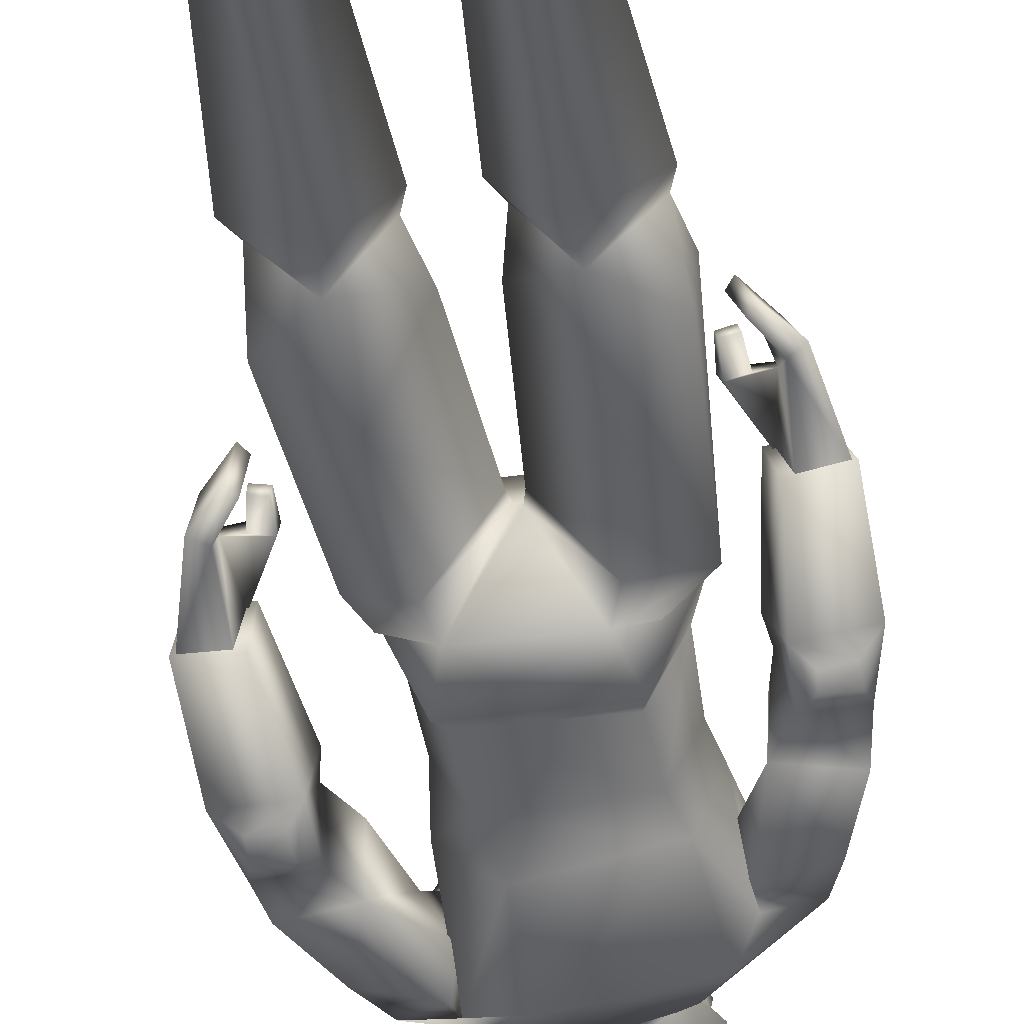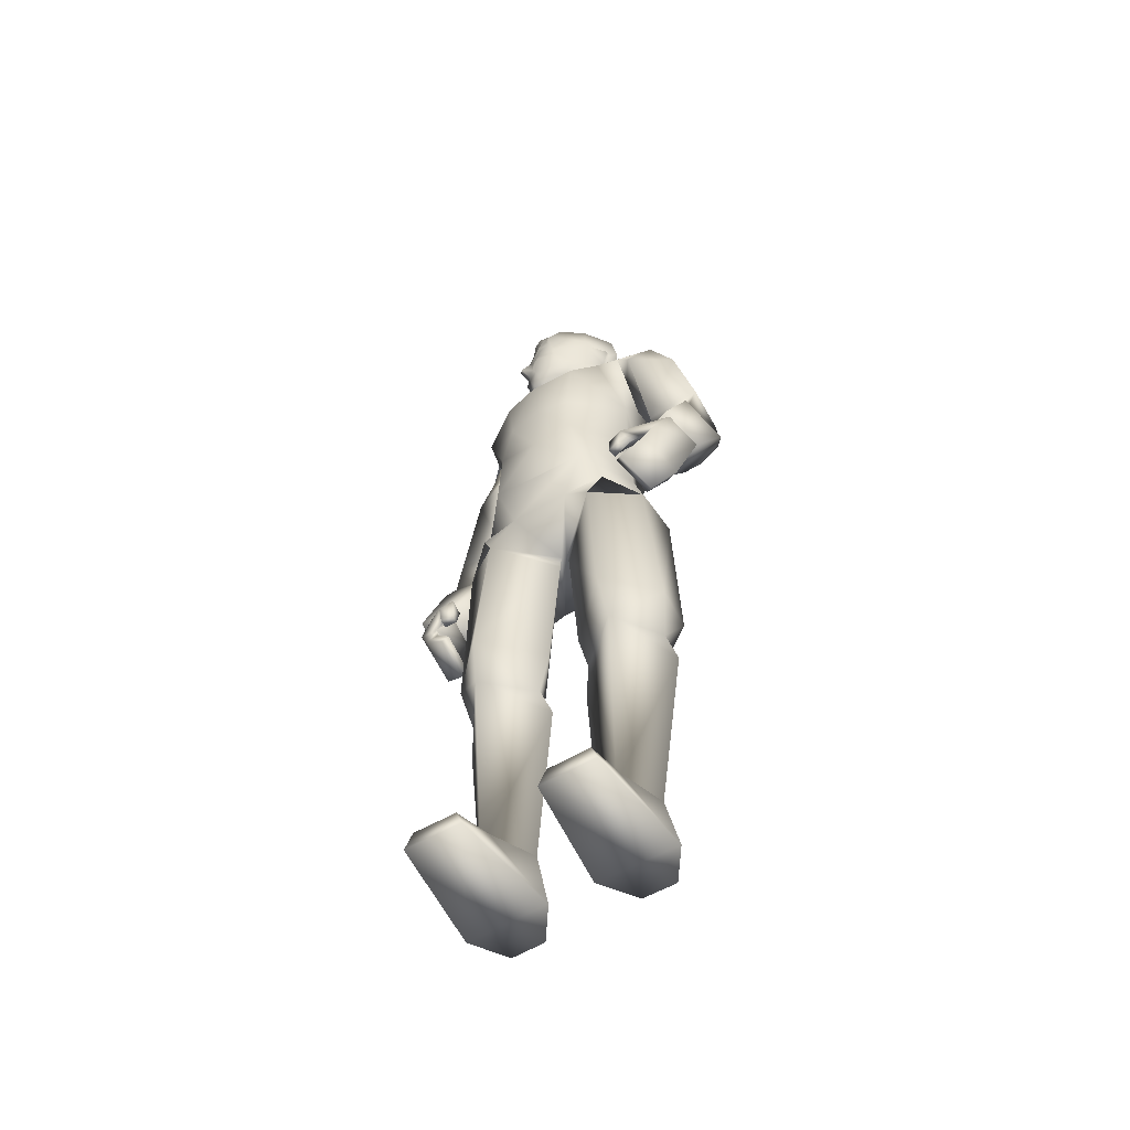
<metadata>
{"format":"obj","ext":"obj","renderer":"f3d","projection":"perspective","resolution":1024,"background":"white","views":[{"elev":-43.9,"azim":8.6,"up":"+Z"},{"elev":-57.2,"azim":31.4,"up":"+Y"}]}
</metadata>
<code>
o leon
v -0.5735 0.007368 -0.5244
v -0.9935 0.007001 -0.5284
v -0.7701 0.7525 -0.4443
v -0.8278 0.7465 0.3773
v -0.4708 0.3839 0.7475
v -0.3834 0.75 -0.03222
v -0.2724 0.007631 -0.09253
v -1.275 0.006755 -0.1004
v -1.065 0.3833 0.7396
v -1.117 0.749 -0.08823
v -0.4388 0.007486 1.27
v -0.5301 0.2372 1.251
v -1.128 0.006883 1.274
v -1.045 0.2368 1.255
v 1.708 6.37 0.2665
v 1.432 7.606 0.271
v 1.618 7.336 -0.2947
v 1.57 6.609 0.8327
v 2.08 7.681 0.4481
v 2.209 6.428 0.4439
v 2.266 7.411 -0.1176
v 2.13 7.926 -0.3664
v 1.489 7.835 0.1307
v 2.042 7.897 0.2681
v 1.769 7.673 -0.4722
v 1.612 7.836 -0.4779
v 2.08 7.739 -0.4051
v 1.79 7.526 -0.3825
v 2.048 6.653 0.9509
v 2.071 7.549 -0.3082
v 1.63 10.05 -0.3
v 0.9397 10.07 -0.8599
v 0.6472 10.53 -0.754
v 1.106 9.832 0.4439
v 1.041 8.963 0.1326
v 1.16 9.851 -0.5293
v -1.105 9.802 -0.1023
v -0.9584 9.885 -1.182
v -1.04 8.97 -0.3078
v -0.5987 7.241 0.727
v -0.01841 7.966 0.7815
v -0.5728 8.144 0.6977
v 0.6078 9.285 0.8819
v 0.8445 9.747 0.5523
v 0.6271 7.224 0.699
v -0.4449 8.569 -1.104
v -0.3912 9.819 -1.265
v 0.8161 8.569 -0.8397
v -0.3941 8.703 0.7562
v 0.06121 8.704 0.8422
v 0.4871 8.143 0.7068
v -0.9532 9.257 0.4422
v -0.7435 8.634 0.5941
v 0.4992 8.635 0.8002
v -1.052 9.745 0.03597
v -0.4463 9.347 0.7647
v 0.004286 9.346 0.8745
v -0.159 10.03 0.5019
v -0.4572 10.44 -0.2349
v -0.04496 10.4 0.06896
v 0.4582 10.43 0.009955
v -1.454 10.09 -0.9959
v -0.2379 10.53 -0.9872
v 0.9858 7.303 -0.06143
v 0.6953 8.127 -0.7849
v 0.9607 8.324 -0.01144
v -0.9744 7.312 -0.06116
v 0.6445 7.334 -0.7575
v -0.6253 7.321 -0.7651
v 1.544 9.988 0.2713
v -1.488 9.994 -0.4391
v -0.6063 8.127 -0.8578
v -0.9458 8.298 -0.1227
v 0.9681 9.622 -0.009184
v 1.286 9.596 0.4797
v 1.135 9.595 -0.4847
v 1.839 9.506 0.1968
v 1.792 9.524 -0.3818
v 1.411 8.287 0.1663
v 1.37 8.308 -0.4689
v 2.052 8.453 -0.5064
v 2.089 8.435 0.1319
v -0.3599 10.7 0.2968
v -0.4296 10.7 0.2321
v -0.2983 10.66 0.1657
v -0.2399 11.2 0.4509
v -0.3587 11.12 0.3638
v -0.289 10.97 0.3766
v -0.3814 11.4 0.3207
v -0.4422 11.46 0.3103
v -0.4458 11.39 0.2621
v 0.3494 10.93 0.003202
v 0.01219 10.74 0.1403
v -0.09907 10.72 0.01967
v 0.5564 10.95 -0.3601
v 0.4815 11.49 -0.7132
v 0.751 11.5 -0.2172
v -0.02213 11.49 -0.916
v 0.1259 10.94 -0.7331
v -0.001621 11.05 -0.6849
v -0.07544 11.43 -0.7959
v -0.415 10.67 0.09182
v -0.2072 10.68 0.2838
v -0.5943 11.2 0.1222
v -0.5759 11.29 0.08522
v -0.5634 11.48 -0.1907
v -0.4036 12.12 -0.1402
v -0.531 11.92 -0.3376
v -0.5585 12.02 0.03961
v -0.02021 11.42 0.4735
v -0.1849 11.29 0.4374
v 0.03236 11.29 0.4251
v -0.5756 11.45 0.06916
v -0.5958 11.51 0.09354
v -0.6046 11.44 -0.01026
v -0.2124 11.51 0.4493
v -0.1848 11.45 0.4289
v -0.5156 10.97 0.1664
v -0.4982 11.12 0.2344
v 0.0617 11.93 0.3094
v -0.01671 11.89 0.3686
v 0.1229 11.88 0.3699
v -0.3723 11.82 0.23
v -0.3472 12 0.3001
v -0.5641 11.75 0.05841
v -0.1879 10.93 -0.4953
v -0.3015 10.74 -0.1508
v 0.4495 11.45 0.1416
v 0.6672 11.39 -0.06734
v 0.6406 11.43 -0.1495
v -0.16 11.39 -0.8137
v -0.3447 11.45 -0.5836
v -0.2854 11.07 -0.4898
v -0.116 11.11 -0.7366
v 0.5212 11.05 -0.1999
v 0.5811 11.11 -0.08986
v 0.3478 11.07 0.09768
v 0.1822 10.94 0.2152
v -0.4109 10.94 -0.308
v -0.613 11.67 -0.244
v -0.3918 11.11 -0.386
v -0.001515 11.57 0.5045
v -0.1036 11.73 0.401
v -0.1534 11.82 0.3902
v 0.4381 11.53 0.1953
v -0.5501 11.59 -0.3713
v 0.4312 11.86 0.1544
v 0.3805 12.08 -0.5183
v 0.5027 12 -0.3471
v 0.4593 11.82 -0.6663
v -0.2365 11.98 0.3562
v -0.5346 11.15 0.3971
v -0.4977 11.15 0.4355
v -0.4087 11.54 -0.5919
v -0.4432 11.09 0.3152
v -0.4321 10.98 0.2978
v -0.6346 11.82 0.01408
v -0.5705 11.51 -0.1415
v 0.3169 12.02 0.03986
v -0.04753 12.09 0.1935
v 0.6857 11.83 -0.1705
v 0.08398 12.07 -0.6414
v 0.08024 12.19 -0.1951
v -0.2829 10.7 -0.4089
v -0.009337 10.49 -0.06589
v 0.4669 10.63 -0.1631
v -0.3718 11.88 -0.5922
v -0.01769 11.83 -0.8804
v -0.1694 12.16 0.07403
v -0.1625 12.15 -0.4168
v 0.4601 10.69 -0.6973
v -0.09926 10.69 -0.8446
v 0.04221 11.19 0.407
v 0.3966 10.7 -0.117
v 0.4829 10.74 -0.5414
v -0.03503 10.96 0.3534
v 0.536 12 -0.237
v -0.5114 10.96 -0.08856
v -0.03475 10.74 -0.7672
v -0.01552 10.6 -0.04278
v 0.2037 12.15 -0.07171
v -0.3684 10.63 -0.3831
v -0.2057 10.39 -0.05364
v 0.1666 10.42 0.0289
v 1.373 6.139 1.002
v 1.32 6.215 1.164
v 1.66 6.616 0.765
v 1.82 5.813 1.208
v 1.978 5.567 0.6994
v 1.949 6.121 1.126
v 1.673 5.873 1.137
v 1.739 6.117 1.062
v 1.822 5.628 0.6257
v 2.034 6.641 0.8695
v 1.518 6.215 1.222
v 1.531 5.859 1.166
v 1.346 5.878 1.224
v 1.38 5.858 1.117
v 1.683 5.266 0.8203
v 1.456 5.537 1.234
v 1.534 5.457 1.294
v 1.597 5.348 0.7613
v 1.567 6.144 1.071
v 1.502 5.877 1.271
v 1.787 6.406 0.3404
v 2.168 6.446 0.4487
v 0.5501 6.396 -0.8617
v 0.7146 6.959 -0.9895
v 1.201 6.622 -0.102
v -1.196 6.623 0.07853
v 0.3857 6.477 0.6743
v -0.3603 6.477 0.6736
v -0.5387 6.396 -0.8605
v 0.01418 7.207 0.7164
v -0.7002 6.959 -0.9897
v -1.288 3.528 -0.02026
v -1.387 3.192 -0.1621
v -0.8955 3.529 0.558
v -0.3294 3.529 0.05286
v -0.2256 3.193 -0.06957
v -0.7862 3.531 -0.6138
v -0.7331 3.065 -0.708
v -0.7607 4.604 -0.7574
v -0.2029 4.159 0.0531
v -1.367 4.157 -0.4132
v -1.408 4.158 0.1281
v -1.206 6.38 -0.3351
v -0.6347 6.116 -0.7341
v -0.8606 4.16 0.7023
v -0.7154 6.126 0.6723
v -1.276 6.334 0.2309
v -0.02504 6.127 0.07355
v -0.05933 5.974 0.05067
v -0.9451 6.719 0.4717
v -1.809 6.414 -0.73
v -1.558 7.632 -0.5191
v -1.611 7.433 -1.14
v -1.8 6.578 -0.1225
v -2.231 7.693 -0.4811
v -2.335 6.45 -0.6607
v -2.284 7.493 -1.102
v -2.108 8.083 -1.256
v -1.599 7.829 -0.665
v -2.148 7.936 -0.6043
v -1.733 7.831 -1.344
v -1.576 7.987 -1.281
v -2.051 7.867 -1.307
v -1.764 7.639 -1.248
v -2.294 6.612 -0.108
v -2.054 7.651 -1.227
v -0.9166 9.598 -0.7599
v -1.215 9.563 -0.2761
v -1.015 9.654 -1.21
v -0.9343 9.663 -0.6358
v -1.715 9.55 -0.4551
v -1.718 9.627 -1.025
v -1.369 8.299 -0.6264
v -1.373 8.399 -1.26
v -2.046 8.585 -1.228
v -2.042 8.485 -0.5897
v -0.1894 10.45 -0.1079
v -0.1922 10.65 -0.075
v 0.1761 10.56 -0.007542
v -0.1883 10.56 -0.09309
v 0.1738 10.45 -0.0144
v 0.1811 10.64 0.004443
v 0.1974 10.66 -0.06839
v -0.1702 10.65 -0.1567
v -0.4276 11.31 0.3788
v -0.4697 11.32 0.3382
v -0.487 11.32 0.3225
v -0.6269 11.9 -0.1343
v -0.4897 11.25 -0.3024
v -0.5246 11.45 -0.2796
v -0.5364 11.22 -0.1592
v -0.5577 11.27 -0.09999
v -0.5914 11.59 -0.1919
v -0.5893 11.6 -0.09589
v -0.5507 11.11 -0.159
v -0.5665 11.54 -0.2324
v -0.5878 11.47 -0.07782
v -0.5761 11.63 0.02707
v 0.6232 11.88 -0.1967
v 0.4666 11.91 -0.04199
v 0.3477 11.91 0.07496
v -0.4691 11.36 -0.3665
v -0.4117 11.41 -0.535
v -1.592 6.142 0.0188
v -1.581 6.198 0.196
v -1.863 6.583 -0.2084
v -2.027 5.741 0.0899
v -2.054 5.557 -0.4664
v -2.173 6.041 0.02264
v -1.878 5.826 0.05771
v -1.957 6.07 0.001189
v -1.894 5.645 -0.4999
v -2.257 6.618 -0.1863
v -1.785 6.167 0.2135
v -1.737 5.824 0.1111
v -1.57 5.855 0.2074
v -1.581 5.847 0.09379
v -1.752 5.274 -0.327
v -1.642 5.503 0.1536
v -1.718 5.408 0.1864
v -1.668 5.372 -0.3568
v -1.795 6.114 0.04766
v -1.73 5.829 0.2214
v -1.907 6.447 -0.672
v -2.296 6.471 -0.645
v 0.5751 0.007368 -0.5244
v 0.9951 0.007001 -0.5284
v 0.7717 0.7525 -0.4444
v 0.8294 0.7465 0.3772
v 0.4724 0.3839 0.7475
v 0.385 0.75 -0.03234
v 0.274 0.007631 -0.09253
v 1.274 0.00664 -0.1117
v 1.067 0.3833 0.7396
v 1.119 0.749 -0.08835
v 0.4404 0.007486 1.27
v 0.5317 0.2372 1.251
v 1.13 0.006883 1.274
v 1.047 0.2368 1.255
v 1.307 3.528 -0.02172
v 1.388 3.192 -0.1623
v 0.8971 3.529 0.5579
v 0.331 3.529 0.05273
v 0.2272 3.193 -0.06969
v 0.7878 3.531 -0.6139
v 0.7346 3.065 -0.7082
v 0.7622 4.604 -0.7575
v 0.1976 4.159 0.05351
v 1.368 4.157 -0.4133
v 1.409 4.158 0.1279
v 1.282 6.38 -0.4077
v 0.6626 6.104 -0.7358
v 0.8379 4.16 0.704
v 0.7611 6.091 0.7553
v 1.259 6.334 0.2323
v 0.03335 6.132 0.04673
v 0.07255 5.974 0.05003
v 0.8744 6.64 0.5676
v -0.9949 6.509 -0.58
v 0.8738 6.509 -0.7194
v 1.027 9.703 -0.02868
f 1 2 3
f 4 5 6
f 6 5 7
f 8 9 10
f 4 10 9
f 4 9 5
f 10 2 8
f 11 8 7
f 1 8 2
f 5 11 7
f 12 13 11
f 12 9 14
f 6 1 3
f 13 9 8
f 10 3 2
f 11 13 8
f 1 7 8
f 5 12 11
f 12 14 13
f 12 5 9
f 6 7 1
f 13 14 9
f 15 16 17
f 18 19 16
f 19 20 21
f 22 23 24
f 25 17 26
f 27 28 25
f 21 27 22
f 24 16 19
f 15 29 18
f 21 15 17
f 30 17 28
f 24 21 22
f 23 17 16
f 25 22 27
f 15 18 16
f 18 29 19
f 19 29 20
f 22 26 23
f 25 28 17
f 27 30 28
f 21 30 27
f 24 23 16
f 15 20 29
f 21 20 15
f 30 21 17
f 24 19 21
f 23 26 17
f 25 26 22
f 31 32 33
f 34 35 36 345
f 37 254 38 39
f 40 41 42
f 43 35 44
f 45 41 40 214
f 46 38 47
f 48 32 36
f 38 46 39
f 36 35 48
f 49 41 50
f 45 51 41
f 52 39 53
f 43 54 35
f 52 55 39
f 37 39 55
f 34 44 35
f 56 57 58
f 59 183 60 184 61
f 62 63 47
f 62 47 38
f 31 36 32
f 64 65 66
f 67 68 64
f 65 35 66
f 69 65 68
f 44 70 58
f 71 55 58
f 64 51 45
f 72 67 73
f 42 67 40
f 72 39 46
f 51 35 54
f 39 42 53
f 62 59 63
f 56 55 52
f 48 72 46
f 71 38 254 37
f 36 70 34 345
f 48 47 32
f 57 49 50
f 61 58 70
f 53 56 52
f 57 54 43
f 49 42 41
f 51 50 41
f 58 59 71
f 61 31 33
f 33 59 61
f 33 47 63
f 57 44 58
f 64 40 67
f 64 68 65
f 67 69 68
f 65 48 35
f 69 72 65
f 44 34 70
f 71 37 55
f 64 66 51
f 72 69 67
f 42 73 67
f 72 73 39
f 51 66 35
f 39 73 42
f 62 71 59
f 56 58 55
f 48 65 72
f 71 62 38
f 36 31 70
f 48 46 47
f 57 56 49
f 61 184 60 58
f 53 49 56
f 57 50 54
f 49 53 42
f 51 54 50
f 58 60 183 59
f 61 70 31
f 33 63 59
f 33 32 47
f 57 43 44
f 64 45 214 40
f 74 75 34
f 31 76 36
f 75 77 70
f 76 31 78
f 70 34 75
f 74 36 76
f 34 345 36 74
f 24 81 82
f 23 82 79
f 26 81 22
f 77 79 82
f 34 31 36 345
f 75 80 79
f 31 77 78
f 78 82 81
f 80 78 81
f 23 80 26
f 82 80 81
f 24 22 81
f 23 24 82
f 26 80 81
f 77 75 79
f 34 70 31
f 75 74 80
f 31 70 77
f 78 77 82
f 80 76 78
f 23 79 80
f 80 74 76
f 82 79 80
f 83 84 85
f 86 87 88
f 89 90 91
f 92 93 94
f 95 96 97
f 98 96 99
f 100 101 99
f 102 85 84
f 103 83 85
f 104 105 276
f 107 108 109
f 110 111 112
f 113 114 115
f 116 117 110
f 104 118 119
f 105 91 113
f 111 117 89
f 105 104 91
f 111 89 86
f 120 121 122
f 123 124 125
f 126 94 127
f 128 129 130
f 101 131 132
f 133 134 100
f 135 136 137
f 93 92 138
f 127 139 126
f 108 140 272
f 133 139 141
f 110 112 142
f 143 121 144
f 142 145 122
f 142 122 121
f 99 96 95
f 140 108 146
f 147 122 145
f 97 130 95
f 110 142 143
f 121 143 142
f 123 144 124
f 148 149 150
f 142 112 145
f 151 144 121
f 117 111 110
f 91 119 152 271
f 89 269 153 87
f 91 104 119
f 89 87 86
f 133 141 132
f 154 132 287
f 152 119 155
f 152 155 153
f 153 155 87
f 88 156 83
f 118 84 156
f 84 83 156
f 138 92 137
f 139 133 126
f 98 99 101
f 135 95 130
f 128 145 112
f 109 157 124
f 151 124 144
f 106 276 281 158
f 113 115 105
f 157 278 125
f 114 125 282 115
f 115 282 281
f 157 125 124
f 130 145 128
f 159 160 120
f 135 92 95
f 149 161 150
f 162 163 148
f 99 164 126
f 165 265 263
f 167 162 168
f 94 102 127
f 101 154 98
f 169 170 107
f 134 132 131
f 171 63 172
f 103 94 93
f 100 126 133
f 111 173 112
f 95 174 175
f 136 128 137
f 88 103 176
f 176 86 88
f 89 116 90
f 177 284 283
f 162 150 168
f 107 167 108
f 102 118 178
f 93 176 103
f 179 95 175
f 94 164 268 180
f 134 101 100
f 136 130 129
f 104 178 118
f 127 178 139
f 138 173 176
f 116 123 90
f 153 270 271 152
f 109 169 107
f 149 163 181
f 143 116 110
f 120 285 159
f 146 167 154
f 168 154 167
f 150 98 168
f 150 97 96
f 161 145 97
f 140 157 272
f 33 166 61
f 182 63 59
f 121 160 151
f 181 169 160
f 181 177 149
f 124 160 169
f 112 137 128
f 165 261 183 60
f 94 174 92
f 175 166 171
f 166 266 263
f 175 172 179
f 180 262 264 165
f 179 182 164
f 146 280 277 140
f 141 286 287
f 87 156 88
f 156 119 118
f 141 178 279
f 125 90 123
f 114 91 90
f 130 97 145
f 159 181 160
f 135 137 92
f 149 177 283 161
f 162 170 163
f 99 179 164
f 165 60 184 265
f 167 170 162
f 94 85 102
f 101 132 154
f 169 163 170
f 134 133 132
f 171 33 63
f 103 85 94
f 100 99 126
f 111 86 173
f 95 92 174
f 136 129 128
f 88 83 103
f 176 173 86
f 89 117 116
f 177 159 285 284
f 162 148 150
f 107 170 167
f 102 84 118
f 93 138 176
f 179 99 95
f 94 126 164
f 134 131 101
f 136 135 130
f 104 276 275 279
f 127 102 178
f 138 137 173
f 116 144 123
f 153 269 270
f 109 124 169
f 149 148 163
f 143 144 116
f 120 122 147
f 146 108 167
f 168 98 154
f 150 96 98
f 150 161 97
f 161 147 145
f 140 277 278 157
f 33 171 166
f 182 172 63
f 121 120 160
f 181 163 169
f 181 159 177
f 124 151 160
f 112 173 137
f 165 264 261
f 94 180 267 174
f 175 174 166
f 166 174 267 266
f 175 171 172
f 180 268 262
f 179 172 182
f 146 274 280
f 141 273 106 274 286
f 87 155 156
f 156 155 119
f 141 139 178
f 125 114 90
f 114 113 91
f 185 186 187
f 188 189 190
f 191 192 193
f 190 194 195
f 196 197 198
f 188 199 189
f 199 193 189
f 200 199 201
f 187 195 194
f 195 192 190
f 202 191 193
f 198 203 196
f 204 203 195
f 185 197 186
f 197 195 186
f 192 205 193
f 192 185 187
f 200 188 191
f 193 206 189
f 192 188 190
f 190 206 194
f 196 204 197
f 188 201 199
f 199 202 193
f 200 202 199
f 187 186 195
f 195 203 192
f 202 200 191
f 198 185 203
f 204 196 203
f 185 198 197
f 197 204 195
f 192 187 205
f 192 203 185
f 200 201 188
f 193 205 206
f 192 191 188
f 190 189 206
f 207 208 209 344
f 67 210 40
f 209 340 207 344
f 209 342 211 340
f 212 234 210 232
f 211 212 232 340
f 213 207 340 232
f 210 343 213 232
f 211 342 209 45
f 213 343 210 215
f 212 40 210 234
f 64 45 209
f 212 45 214 40
f 207 215 208
f 68 215 69
f 64 208 68
f 67 215 210
f 212 211 45
f 207 213 215
f 68 208 215
f 64 209 208
f 67 69 215
f 216 217 218
f 219 218 220
f 220 221 219
f 217 221 222
f 6 222 220
f 222 10 217
f 220 4 6
f 217 4 218
f 220 222 221
f 217 216 221
f 6 3 222
f 222 3 10
f 220 218 4
f 217 10 4
f 223 224 221
f 216 225 221
f 226 225 216
f 219 221 224
f 223 221 225
f 223 227 228
f 229 219 224
f 226 227 225
f 227 213 228
f 226 230 231
f 232 228 213
f 229 233 230
f 233 223 228
f 231 230 212 234
f 212 231 230
f 226 218 229
f 210 231 234
f 216 219 218
f 223 225 227
f 229 218 219
f 226 231 227
f 227 210 343 213
f 226 229 230
f 232 233 228
f 229 224 233
f 233 224 223
f 212 234 231
f 226 216 218
f 210 227 231
f 216 221 219
f 235 236 237
f 238 239 236
f 239 240 241
f 242 243 244
f 245 237 246
f 247 248 245
f 241 247 242
f 244 236 239
f 235 249 238
f 241 235 237
f 250 237 248
f 244 241 242
f 243 237 236
f 245 242 247
f 235 238 236
f 238 249 239
f 239 249 240
f 242 246 243
f 245 248 237
f 247 250 248
f 241 250 247
f 244 243 236
f 235 240 249
f 241 240 235
f 250 241 237
f 244 239 241
f 243 246 237
f 245 246 242
f 251 252 37
f 62 253 38
f 252 255 71
f 253 62 256
f 71 37 252
f 251 38 253
f 37 254 38 251
f 244 259 260
f 243 260 257
f 246 259 242
f 255 257 260
f 37 62 38 254
f 252 258 257
f 62 255 256
f 256 260 259
f 258 256 259
f 243 258 246
f 260 258 259
f 244 242 259
f 243 244 260
f 246 258 259
f 255 252 257
f 37 71 62
f 252 251 258
f 62 71 255
f 256 255 260
f 258 253 256
f 243 257 258
f 258 251 253
f 260 257 258
f 261 264 182 59
f 264 262 182
f 263 265 61 166
f 262 268 164 182
f 183 261 59
f 263 266 180 165
f 266 267 180
f 265 184 61
f 271 270 91
f 270 269 89 91
f 272 157 109
f 272 109 108
f 273 275 276 106
f 277 280 158
f 278 277 158
f 280 274 106 158
f 281 276 115
f 281 282 125 278 158
f 276 105 115
f 283 284 147 161
f 285 120 147
f 284 285 147
f 287 286 146 154
f 286 274 146
f 287 132 141
f 279 178 104
f 279 275 273 141
f 288 289 290
f 291 292 293
f 294 295 296
f 293 297 298
f 299 300 301
f 291 302 292
f 302 296 292
f 303 302 304
f 290 298 297
f 298 295 293
f 305 294 296
f 301 306 299
f 307 306 298
f 288 300 289
f 300 298 289
f 295 308 296
f 295 288 290
f 303 291 294
f 296 309 292
f 295 291 293
f 293 309 297
f 299 307 300
f 291 304 302
f 302 305 296
f 303 305 302
f 290 289 298
f 298 306 295
f 305 303 294
f 301 288 306
f 307 299 306
f 288 301 300
f 300 307 298
f 295 290 308
f 295 306 288
f 303 304 291
f 296 308 309
f 295 294 291
f 293 292 309
f 310 312 311
f 313 315 314
f 315 316 314
f 317 319 318
f 313 318 319
f 313 314 318
f 319 317 311
f 320 316 317
f 310 311 317
f 314 316 320
f 321 320 322
f 321 323 318
f 315 312 310
f 322 317 318
f 319 311 312
f 320 317 322
f 310 317 316
f 314 320 321
f 321 322 323
f 321 318 314
f 315 310 316
f 322 318 323
f 324 326 325
f 327 328 326
f 328 327 329
f 325 330 329
f 315 328 330
f 330 325 319
f 328 315 313
f 325 326 313
f 328 329 330
f 325 329 324
f 315 330 312
f 330 319 312
f 328 313 326
f 325 313 319
f 331 329 332
f 324 329 333
f 334 324 333
f 327 332 329
f 331 333 329
f 331 336 335
f 337 332 327
f 334 333 335
f 335 336 207
f 334 339 338
f 340 207 336
f 337 338 341
f 341 336 331
f 230 233 232 212
f 211 338 339
f 334 337 326
f 209 342 339
f 324 326 327
f 331 335 333
f 337 327 326
f 334 335 339
f 335 207 344 209
f 334 338 337
f 340 336 341
f 337 341 332
f 341 331 332
f 211 339 342
f 334 326 324
f 209 339 335
f 324 327 329
f 338 342 211
f 339 338 342
f 212 234 230
f 234 230 231
f 340 341 338 211

</code>
